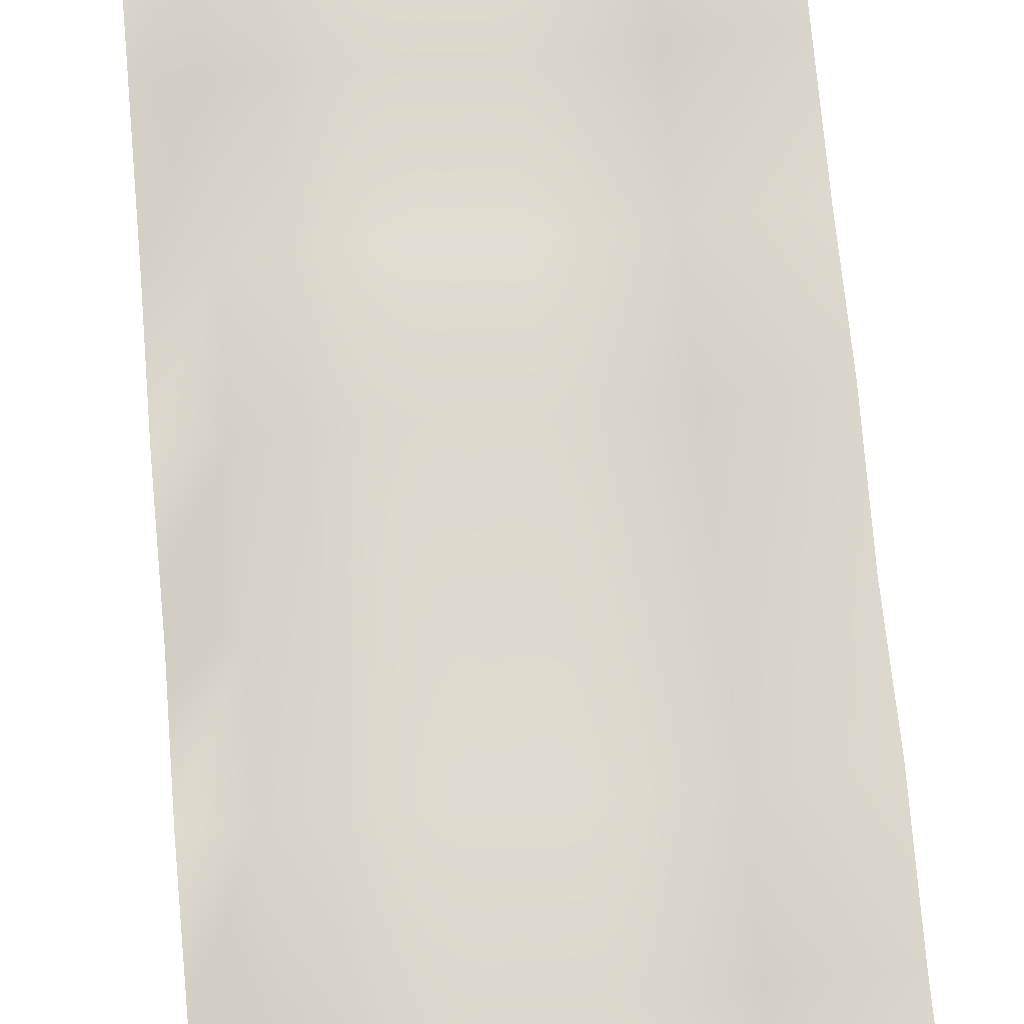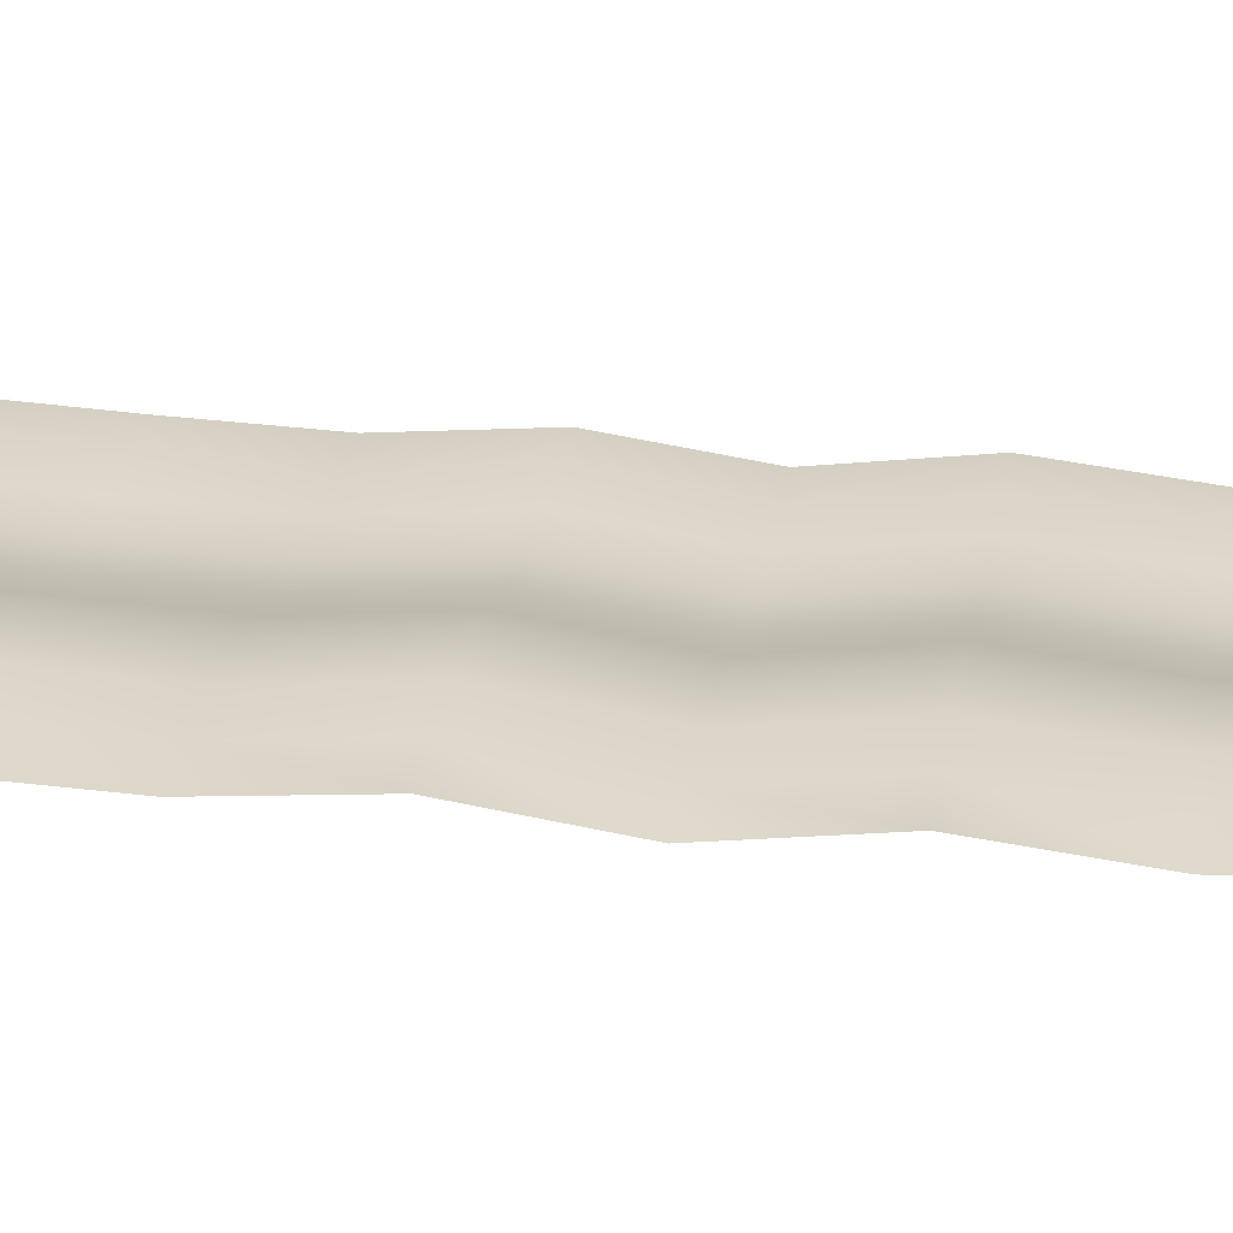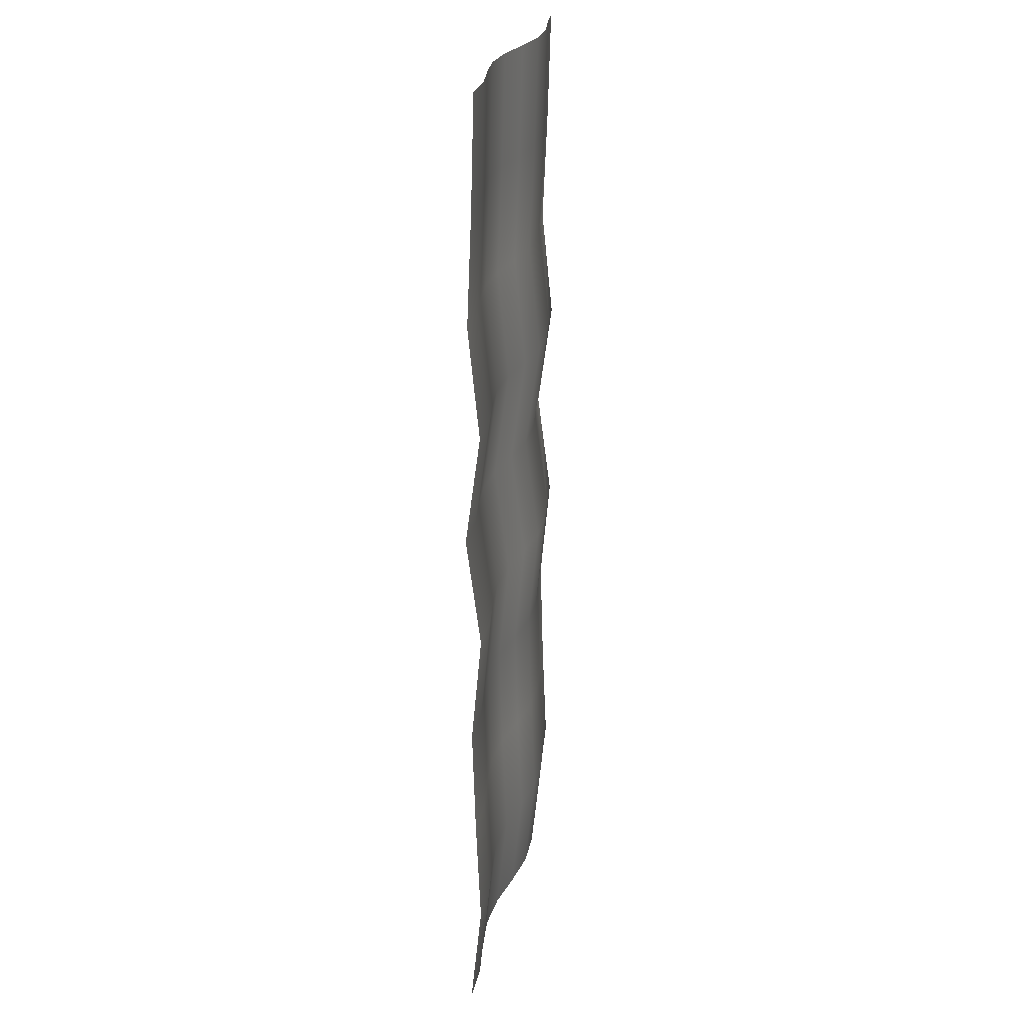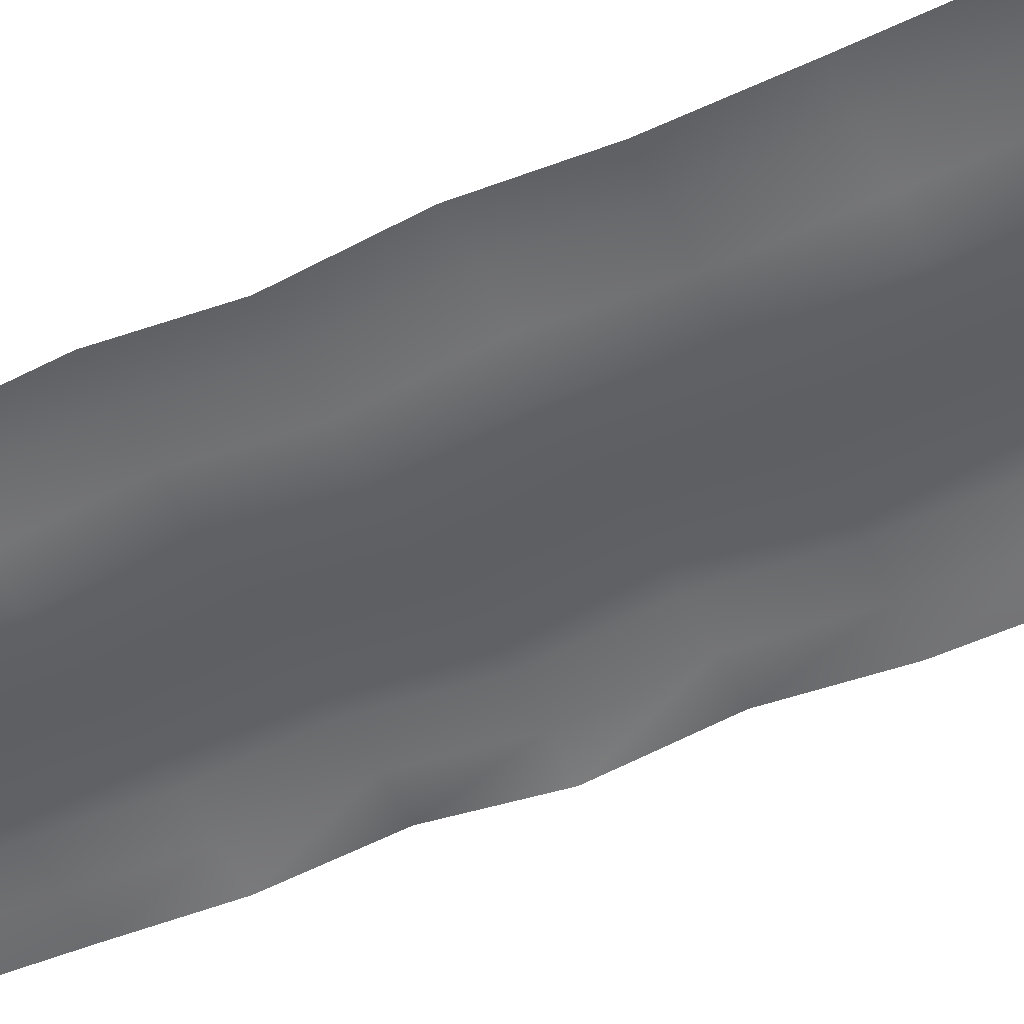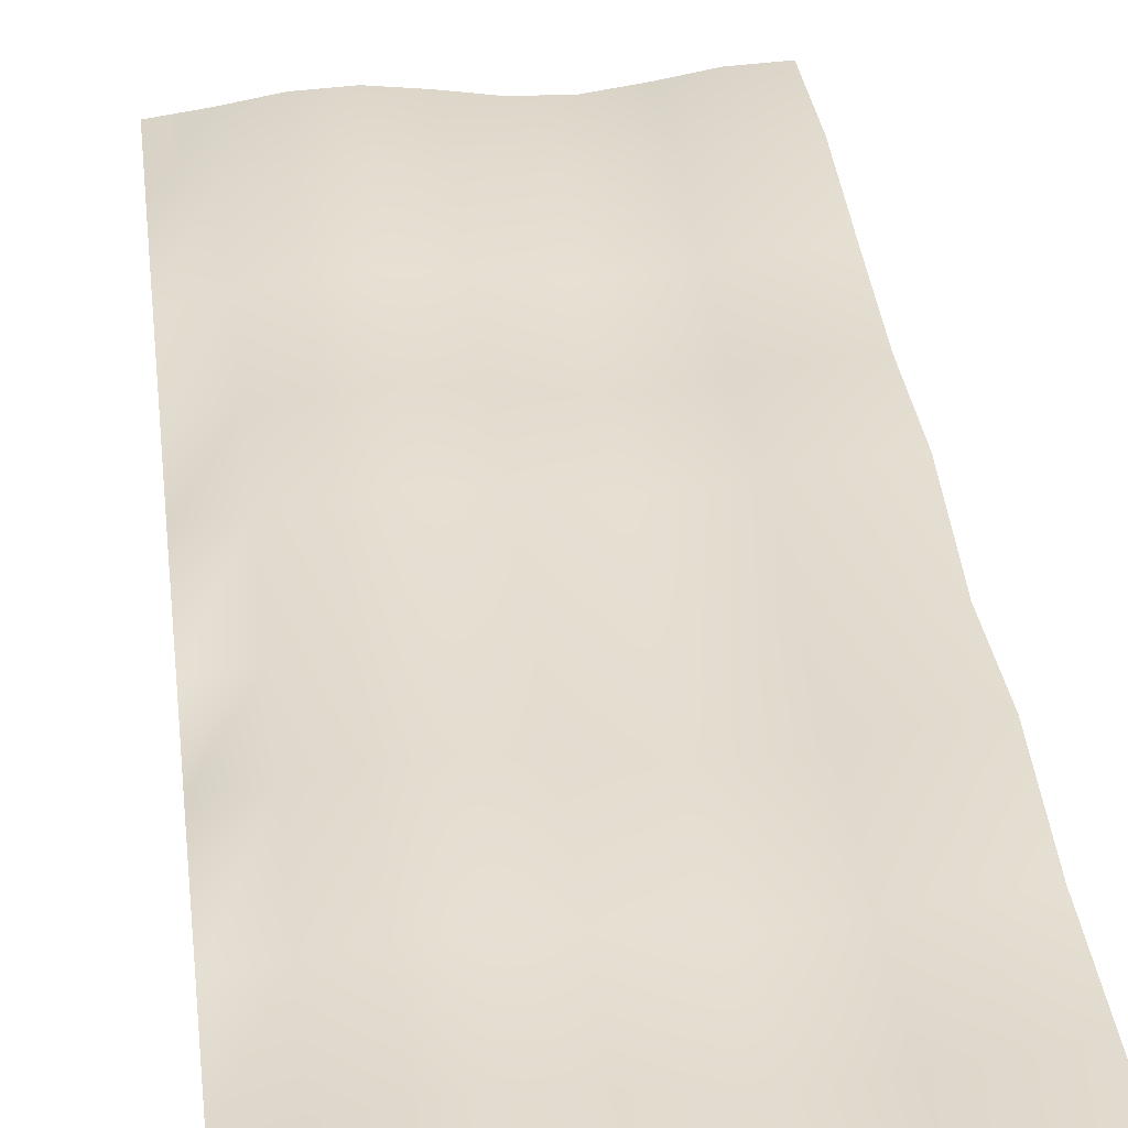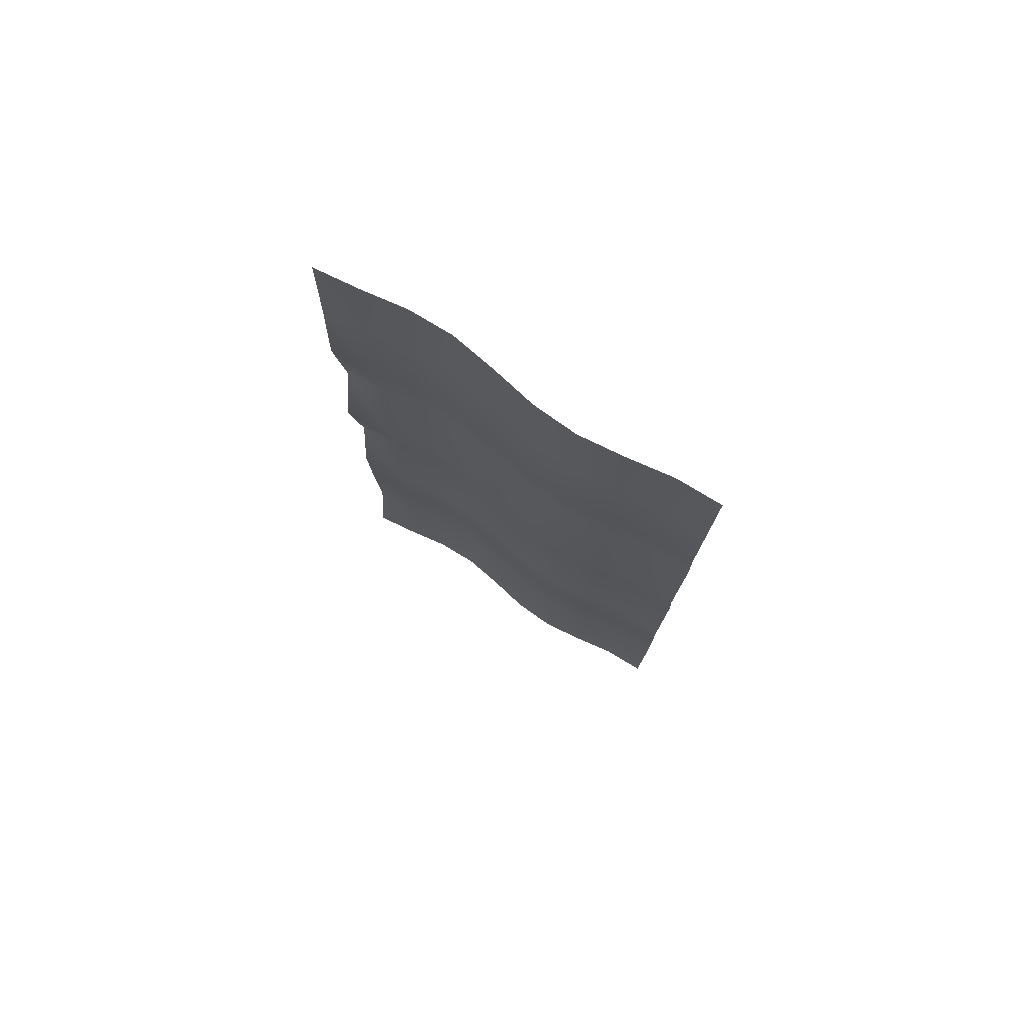
<metadata>
{"format":"obj","ext":"obj","renderer":"f3d","projection":"perspective","resolution":1024,"background":"white","views":[{"elev":72.2,"azim":-5.1,"up":"+Y"},{"elev":23.6,"azim":-80.6,"up":"+Y"},{"elev":24.4,"azim":103.2,"up":"+Z"},{"elev":-48.6,"azim":116.5,"up":"+Y"},{"elev":36.3,"azim":-6.6,"up":"+Y"},{"elev":78.1,"azim":33.2,"up":"+Z"}]}
</metadata>
<code>
v -0.5 -0.2868 -1.25
v -0.3889 -0.272 -1.25
v -0.2778 -0.253 -1.25
v -0.1667 -0.2488 -1.25
v -0.05556 -0.2637 -1.25
v 0.05556 -0.2827 -1.25
v 0.1667 -0.2868 -1.25
v 0.2778 -0.272 -1.25
v 0.3889 -0.253 -1.25
v 0.5 -0.2488 -1.25
v -0.5 -0.2581 -0.9722
v -0.3889 -0.2433 -0.9722
v -0.2778 -0.2242 -0.9722
v -0.1667 -0.2201 -0.9722
v -0.05556 -0.2349 -0.9722
v 0.05556 -0.254 -0.9722
v 0.1667 -0.2581 -0.9722
v 0.2778 -0.2433 -0.9722
v 0.3889 -0.2242 -0.9722
v 0.5 -0.2201 -0.9722
v -0.5 -0.2701 -0.6944
v -0.3889 -0.2552 -0.6944
v -0.2778 -0.2362 -0.6944
v -0.1667 -0.232 -0.6944
v -0.05556 -0.2469 -0.6944
v 0.05556 -0.2659 -0.6944
v 0.1667 -0.2701 -0.6944
v 0.2778 -0.2552 -0.6944
v 0.3889 -0.2362 -0.6944
v 0.5 -0.232 -0.6944
v -0.5 -0.2781 -0.4167
v -0.3889 -0.2632 -0.4167
v -0.2778 -0.2442 -0.4167
v -0.1667 -0.2401 -0.4167
v -0.05556 -0.2549 -0.4167
v 0.05556 -0.2739 -0.4167
v 0.1667 -0.2781 -0.4167
v 0.2778 -0.2632 -0.4167
v 0.3889 -0.2442 -0.4167
v 0.5 -0.2401 -0.4167
v -0.5 -0.2522 -0.1389
v -0.3889 -0.2374 -0.1389
v -0.2778 -0.2184 -0.1389
v -0.1667 -0.2142 -0.1389
v -0.05556 -0.2291 -0.1389
v 0.05556 -0.2481 -0.1389
v 0.1667 -0.2522 -0.1389
v 0.2778 -0.2374 -0.1389
v 0.3889 -0.2184 -0.1389
v 0.5 -0.2142 -0.1389
v -0.5 -0.289 0.1389
v -0.3889 -0.2741 0.1389
v -0.2778 -0.2551 0.1389
v -0.1667 -0.251 0.1389
v -0.05556 -0.2658 0.1389
v 0.05556 -0.2848 0.1389
v 0.1667 -0.289 0.1389
v 0.2778 -0.2741 0.1389
v 0.3889 -0.2551 0.1389
v 0.5 -0.251 0.1389
v -0.5 -0.2512 0.4167
v -0.3889 -0.2363 0.4167
v -0.2778 -0.2173 0.4167
v -0.1667 -0.2132 0.4167
v -0.05556 -0.228 0.4167
v 0.05556 -0.247 0.4167
v 0.1667 -0.2512 0.4167
v 0.2778 -0.2363 0.4167
v 0.3889 -0.2173 0.4167
v 0.5 -0.2132 0.4167
v -0.5 -0.2799 0.6944
v -0.3889 -0.2651 0.6944
v -0.2778 -0.246 0.6944
v -0.1667 -0.2419 0.6944
v -0.05556 -0.2567 0.6944
v 0.05556 -0.2758 0.6944
v 0.1667 -0.2799 0.6944
v 0.2778 -0.2651 0.6944
v 0.3889 -0.246 0.6944
v 0.5 -0.2419 0.6944
v -0.5 -0.268 0.9722
v -0.3889 -0.2531 0.9722
v -0.2778 -0.2341 0.9722
v -0.1667 -0.2299 0.9722
v -0.05556 -0.2448 0.9722
v 0.05556 -0.2638 0.9722
v 0.1667 -0.268 0.9722
v 0.2778 -0.2531 0.9722
v 0.3889 -0.2341 0.9722
v 0.5 -0.2299 0.9722
v -0.5 -0.2599 1.25
v -0.3889 -0.2451 1.25
v -0.2778 -0.2261 1.25
v -0.1667 -0.2219 1.25
v -0.05556 -0.2368 1.25
v 0.05556 -0.2558 1.25
v 0.1667 -0.2599 1.25
v 0.2778 -0.2451 1.25
v 0.3889 -0.2261 1.25
v 0.5 -0.2219 1.25
f 1 2 11
f 2 12 11
f 2 3 12
f 3 13 12
f 3 4 13
f 4 14 13
f 4 5 14
f 5 15 14
f 5 6 15
f 6 16 15
f 6 7 16
f 7 17 16
f 7 8 17
f 8 18 17
f 8 9 18
f 9 19 18
f 9 10 19
f 10 20 19
f 11 12 21
f 12 22 21
f 12 13 22
f 13 23 22
f 13 14 23
f 14 24 23
f 14 15 24
f 15 25 24
f 15 16 25
f 16 26 25
f 16 17 26
f 17 27 26
f 17 18 27
f 18 28 27
f 18 19 28
f 19 29 28
f 19 20 29
f 20 30 29
f 21 22 31
f 22 32 31
f 22 23 32
f 23 33 32
f 23 24 33
f 24 34 33
f 24 25 34
f 25 35 34
f 25 26 35
f 26 36 35
f 26 27 36
f 27 37 36
f 27 28 37
f 28 38 37
f 28 29 38
f 29 39 38
f 29 30 39
f 30 40 39
f 31 32 41
f 32 42 41
f 32 33 42
f 33 43 42
f 33 34 43
f 34 44 43
f 34 35 44
f 35 45 44
f 35 36 45
f 36 46 45
f 36 37 46
f 37 47 46
f 37 38 47
f 38 48 47
f 38 39 48
f 39 49 48
f 39 40 49
f 40 50 49
f 41 42 51
f 42 52 51
f 42 43 52
f 43 53 52
f 43 44 53
f 44 54 53
f 44 45 54
f 45 55 54
f 45 46 55
f 46 56 55
f 46 47 56
f 47 57 56
f 47 48 57
f 48 58 57
f 48 49 58
f 49 59 58
f 49 50 59
f 50 60 59
f 51 52 61
f 52 62 61
f 52 53 62
f 53 63 62
f 53 54 63
f 54 64 63
f 54 55 64
f 55 65 64
f 55 56 65
f 56 66 65
f 56 57 66
f 57 67 66
f 57 58 67
f 58 68 67
f 58 59 68
f 59 69 68
f 59 60 69
f 60 70 69
f 61 62 71
f 62 72 71
f 62 63 72
f 63 73 72
f 63 64 73
f 64 74 73
f 64 65 74
f 65 75 74
f 65 66 75
f 66 76 75
f 66 67 76
f 67 77 76
f 67 68 77
f 68 78 77
f 68 69 78
f 69 79 78
f 69 70 79
f 70 80 79
f 71 72 81
f 72 82 81
f 72 73 82
f 73 83 82
f 73 74 83
f 74 84 83
f 74 75 84
f 75 85 84
f 75 76 85
f 76 86 85
f 76 77 86
f 77 87 86
f 77 78 87
f 78 88 87
f 78 79 88
f 79 89 88
f 79 80 89
f 80 90 89
f 81 82 91
f 82 92 91
f 82 83 92
f 83 93 92
f 83 84 93
f 84 94 93
f 84 85 94
f 85 95 94
f 85 86 95
f 86 96 95
f 86 87 96
f 87 97 96
f 87 88 97
f 88 98 97
f 88 89 98
f 89 99 98
f 89 90 99
f 90 100 99

</code>
